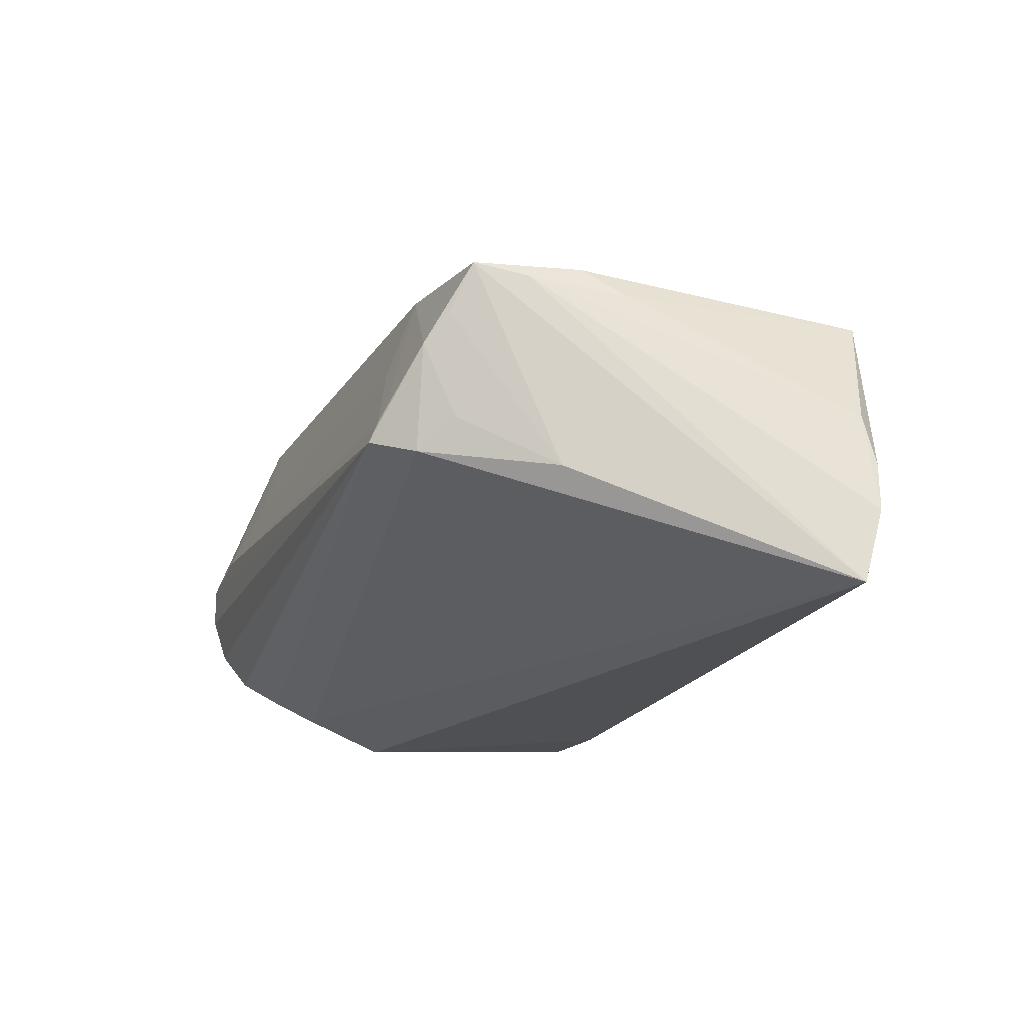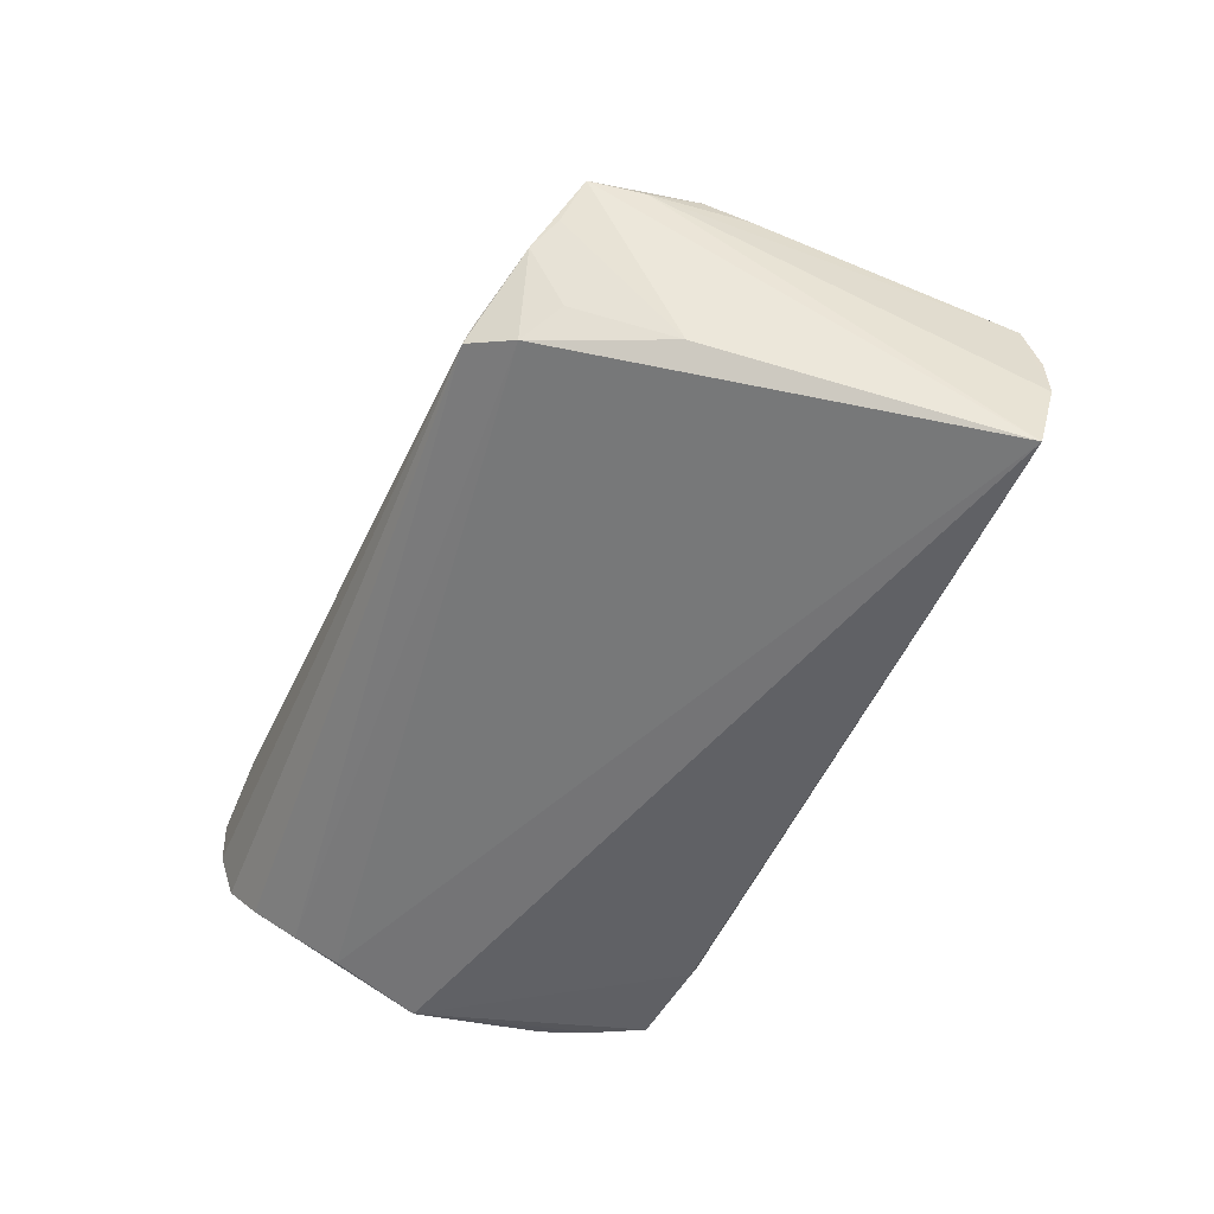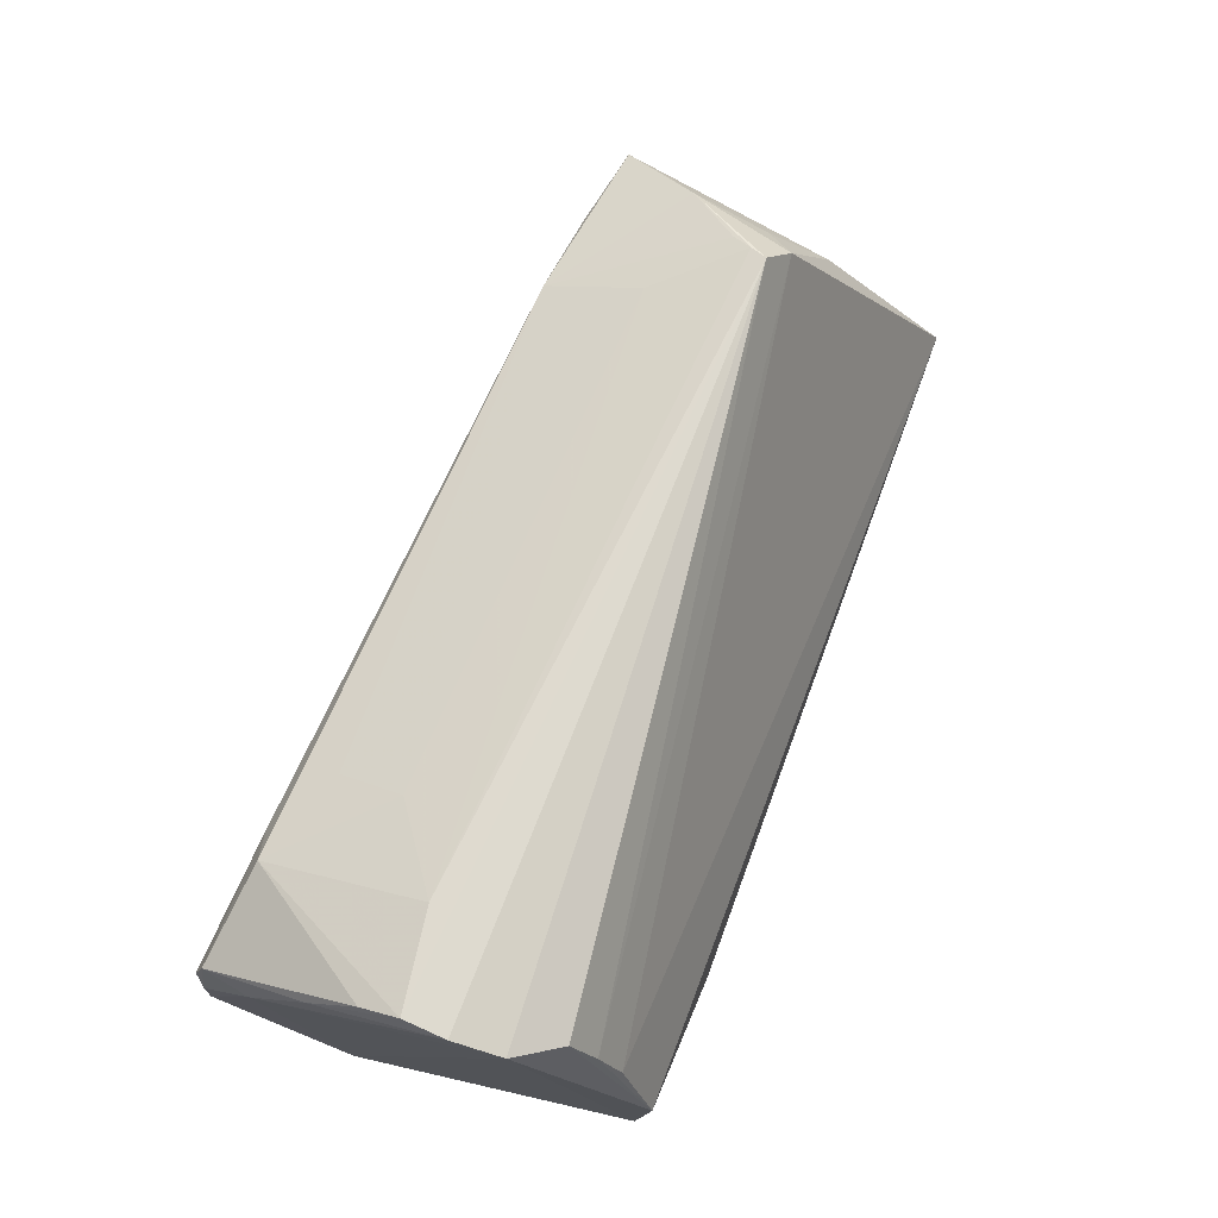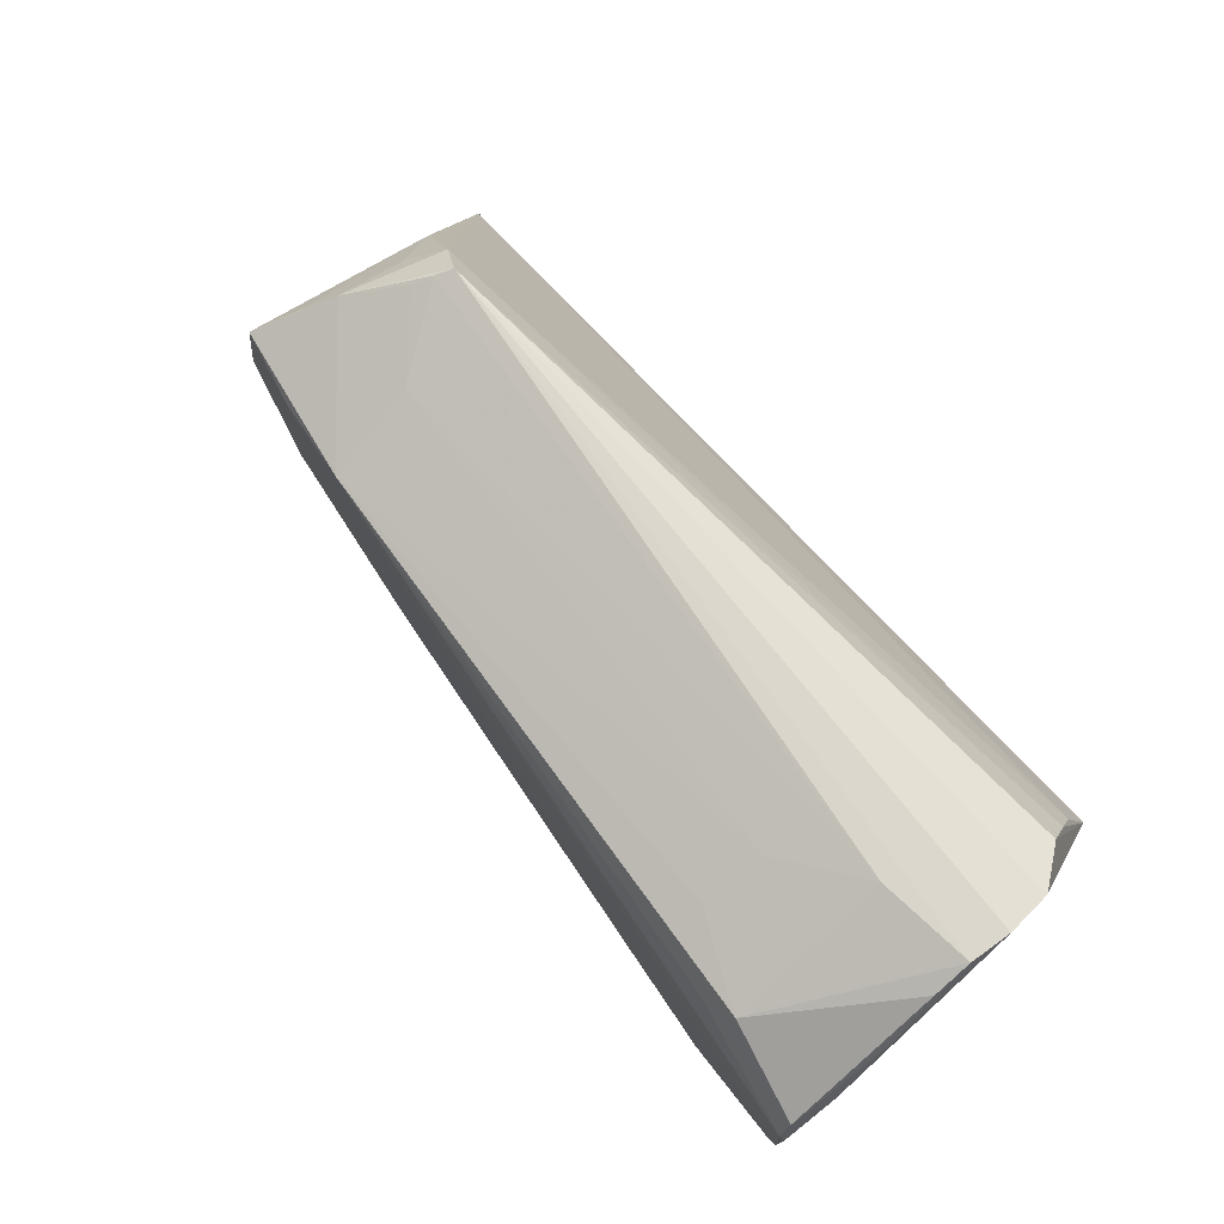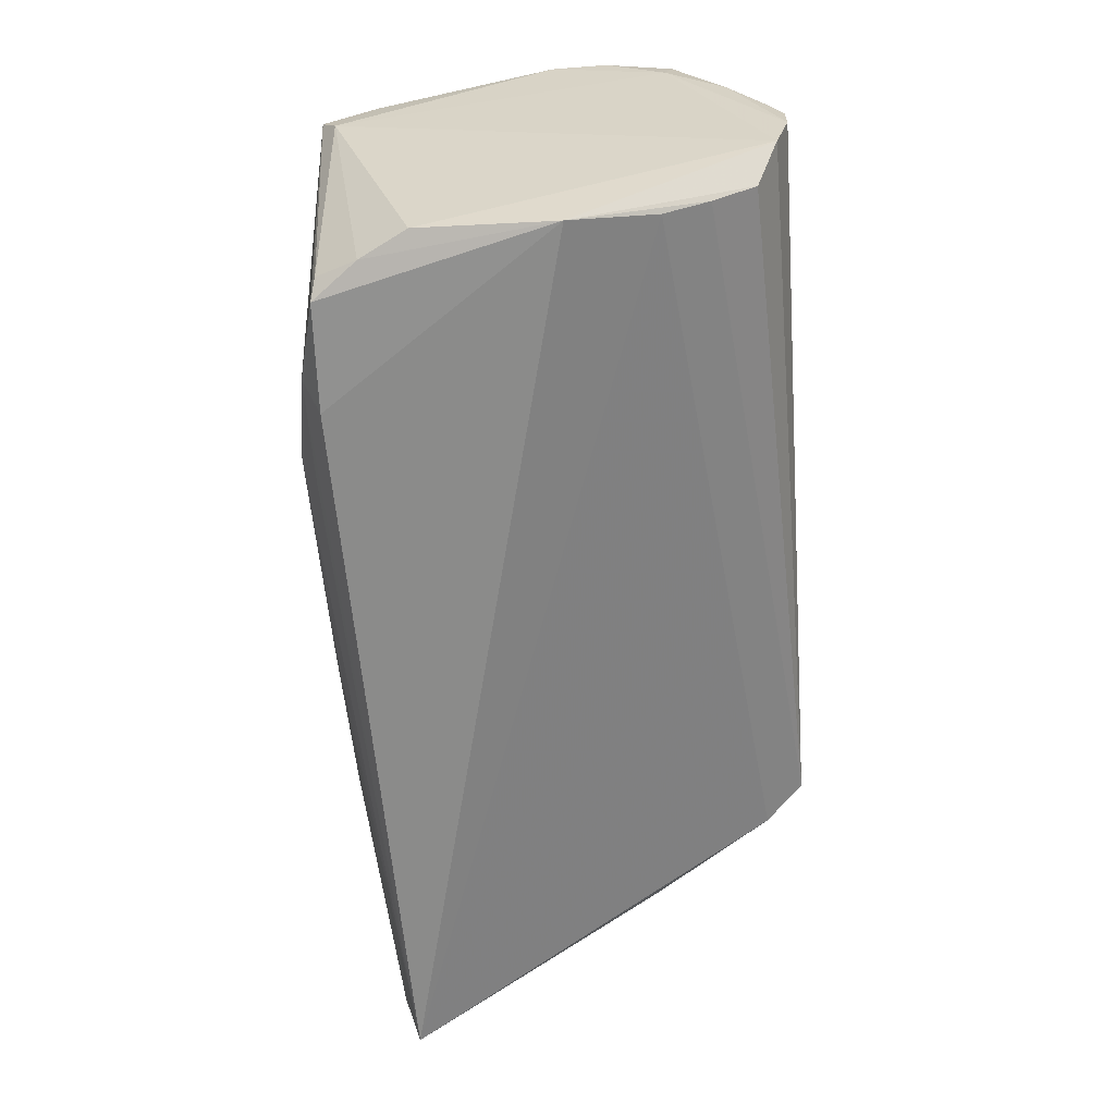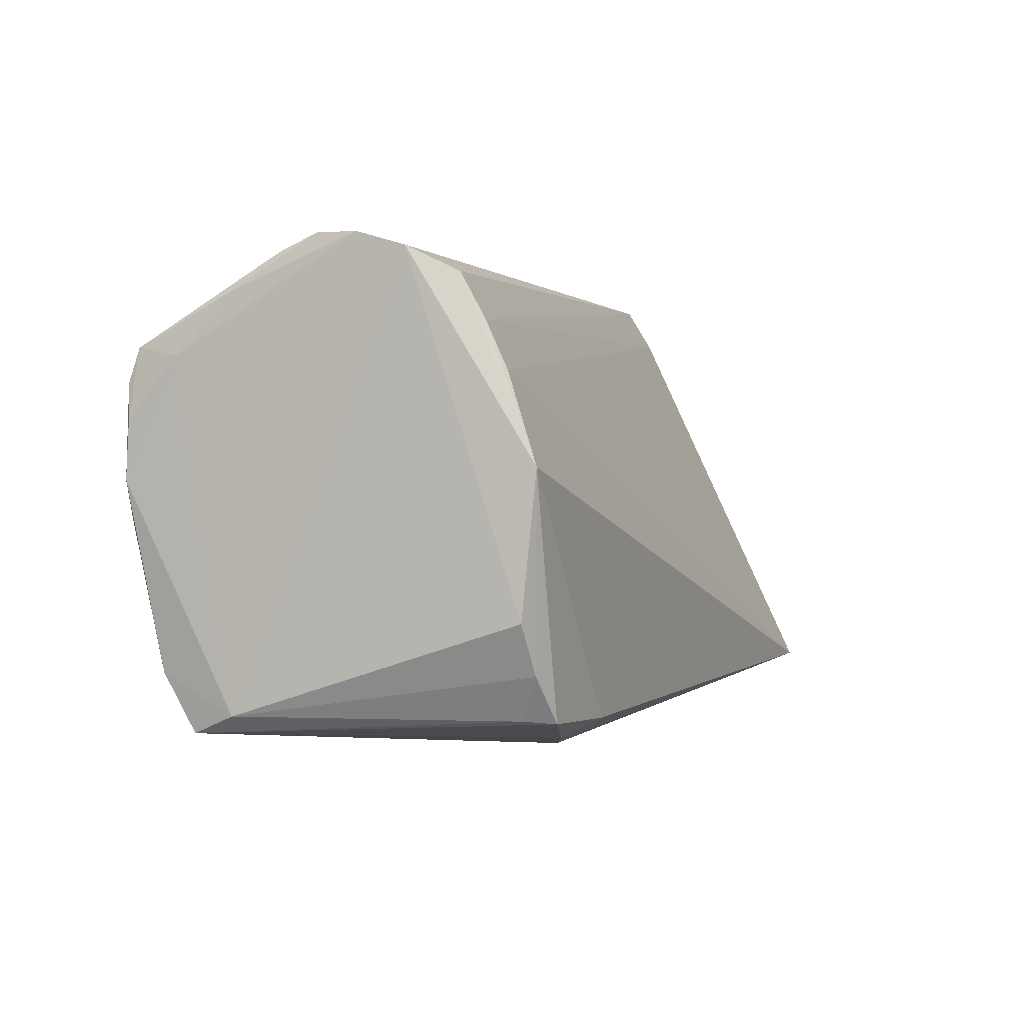
<metadata>
{"format":"obj","ext":"obj","renderer":"f3d","projection":"perspective","resolution":1024,"background":"white","views":[{"elev":-19.0,"azim":-110.2,"up":"+Z"},{"elev":-47.4,"azim":-112.9,"up":"+Z"},{"elev":70.6,"azim":110.4,"up":"+Y"},{"elev":74.8,"azim":50.8,"up":"+Y"},{"elev":-63.7,"azim":93.8,"up":"+Z"},{"elev":-0.7,"azim":112.3,"up":"+Y"}]}
</metadata>
<code>
v -0.05085 0.01001 0.01443
v -0.009707 -0.0271 -0.001036
v -0.02661 -0.02687 0.01517
v -0.01248 -0.0246 -0.01395
v -0.01244 -0.02545 -0.01031
v 0.02346 -0.02452 0.01824
v -0.05055 0.01632 0.0128
v 0.00158 -0.02526 -0.01402
v -0.03981 0.02198 0.01609
v -0.01866 -0.02742 0.003513
v -0.04874 0.02232 0.01431
v 0.04882 0.01941 0.02264
v -0.04433 0.02677 0.005388
v 0.03418 0.02156 0.02173
v -0.0465 0.02435 0.008828
v 0.04688 -0.01646 0.02061
v 0.0485 0.0007478 0.0237
v 0.04731 -0.02099 0.01176
v 0.04431 -0.01053 -0.02095
v -0.05044 -0.02561 0.01257
v -0.03008 0.02346 0.01709
v 0.02342 -0.01105 0.02147
v 0.03707 0.03101 0.002592
v -0.01917 0.02228 0.01808
v 0.04833 0.03084 -0.003767
v 0.04782 0.02916 -0.009232
v 0.02404 -0.01725 0.02089
v 0.03902 -0.02117 -0.01902
v 0.02736 0.02563 0.01633
v -0.05256 0.005067 0.0112
v -0.04062 -0.02738 0.00785
v 0.04819 0.02916 0.005398
v 0.03609 -0.0102 0.02264
v 0.01463 -0.02381 -0.01855
v 0.04964 0.01141 0.02348
v -0.06091 -0.02155 -0.01423
v 0.04905 0.02514 0.01081
v -0.04467 0.02292 -0.003175
v -0.006793 -0.02697 0.00503
v -0.03168 0.02736 0.006357
v -0.05901 -0.02092 -0.002487
v 0.04462 0.005758 -0.02281
v -0.04137 0.02644 -0.006649
v 0.04351 0.01604 -0.01912
v -0.02662 -0.02066 0.01619
v -0.06006 -0.02197 -0.008537
v -0.03857 -0.02667 0.01307
v 0.04967 0.01831 0.01745
v 0.02483 -0.02182 -0.02281
v -0.01475 -0.02656 0.01448
v 0.02751 -0.02397 -0.01903
v 0.04681 -0.01136 0.02161
v 0.01654 -0.02583 -0.01431
v 0.02776 0.02837 0.009189
v -0.04879 -0.01764 0.01392
v 0.04897 0.01558 0.02389
v -0.03753 0.03101 -0.004852
v 0.04384 0.02145 -0.01673
v 0.04436 0.02657 -0.01406
v 0.04136 -0.01618 -0.02143
v 0.04628 -0.02309 0.01697
v 0.04946 0.004846 0.02393
v -0.04964 0.01203 -0.009362
v 0.03464 -0.02329 0.01851
v -0.03846 0.03036 -0.002895
v 0.04803 0.031 0.001038
v 0.03782 0.02423 0.02071
v -0.03943 0.02949 -0.0007297
v 0.0373 -0.02149 -0.02226
v -0.06066 -0.01921 -0.02281
f 59 26 42
f 70 42 49
f 42 69 49
f 42 26 19
f 57 25 26
f 26 59 57
f 66 25 57
f 66 67 32
f 67 12 32
f 14 12 67
f 67 21 14
f 62 16 18
f 18 16 61
f 18 19 26
f 27 16 33
f 61 16 64
f 64 16 27
f 70 11 63
f 44 42 70
f 37 32 12
f 37 25 66
f 66 32 37
f 56 35 12
f 12 14 56
f 62 35 56
f 51 49 69
f 51 69 61
f 61 53 51
f 70 49 51
f 19 18 60
f 60 69 42
f 42 19 60
f 17 16 62
f 62 33 17
f 30 41 20
f 20 55 1
f 1 30 20
f 45 3 27
f 45 55 20
f 20 3 45
f 70 63 43
f 43 44 70
f 58 57 59
f 58 59 42
f 42 44 58
f 58 43 57
f 44 43 58
f 25 37 48
f 48 35 62
f 12 35 48
f 48 37 12
f 26 25 48
f 62 18 48
f 48 18 26
f 24 14 21
f 24 56 14
f 62 56 24
f 24 33 62
f 34 53 70
f 70 51 34
f 34 51 53
f 20 41 46
f 69 60 28
f 28 60 18
f 61 69 28
f 28 18 61
f 52 33 16
f 16 17 52
f 52 17 33
f 6 64 27
f 27 3 6
f 61 64 6
f 20 31 47
f 47 3 20
f 31 3 47
f 10 3 31
f 22 24 21
f 33 24 22
f 27 33 22
f 22 45 27
f 55 45 9
f 9 1 55
f 9 22 21
f 45 22 9
f 9 21 11
f 11 1 9
f 68 65 13
f 57 43 13
f 13 65 57
f 11 21 13
f 21 68 13
f 40 68 21
f 40 65 68
f 21 54 40
f 36 5 31
f 70 4 36
f 36 4 5
f 36 31 20
f 20 46 36
f 36 46 41
f 2 10 31
f 2 5 53
f 31 5 2
f 3 10 39
f 10 2 39
f 39 2 53
f 39 53 61
f 61 6 39
f 15 63 11
f 11 13 15
f 15 13 63
f 38 43 63
f 63 13 38
f 38 13 43
f 29 21 67
f 67 54 29
f 29 54 21
f 57 65 23
f 65 40 23
f 23 40 54
f 66 57 23
f 23 67 66
f 23 54 67
f 53 5 8
f 5 4 8
f 70 53 8
f 8 4 70
f 41 30 7
f 7 36 41
f 7 1 11
f 30 1 7
f 7 11 70
f 70 36 7
f 50 6 3
f 3 39 50
f 50 39 6

</code>
